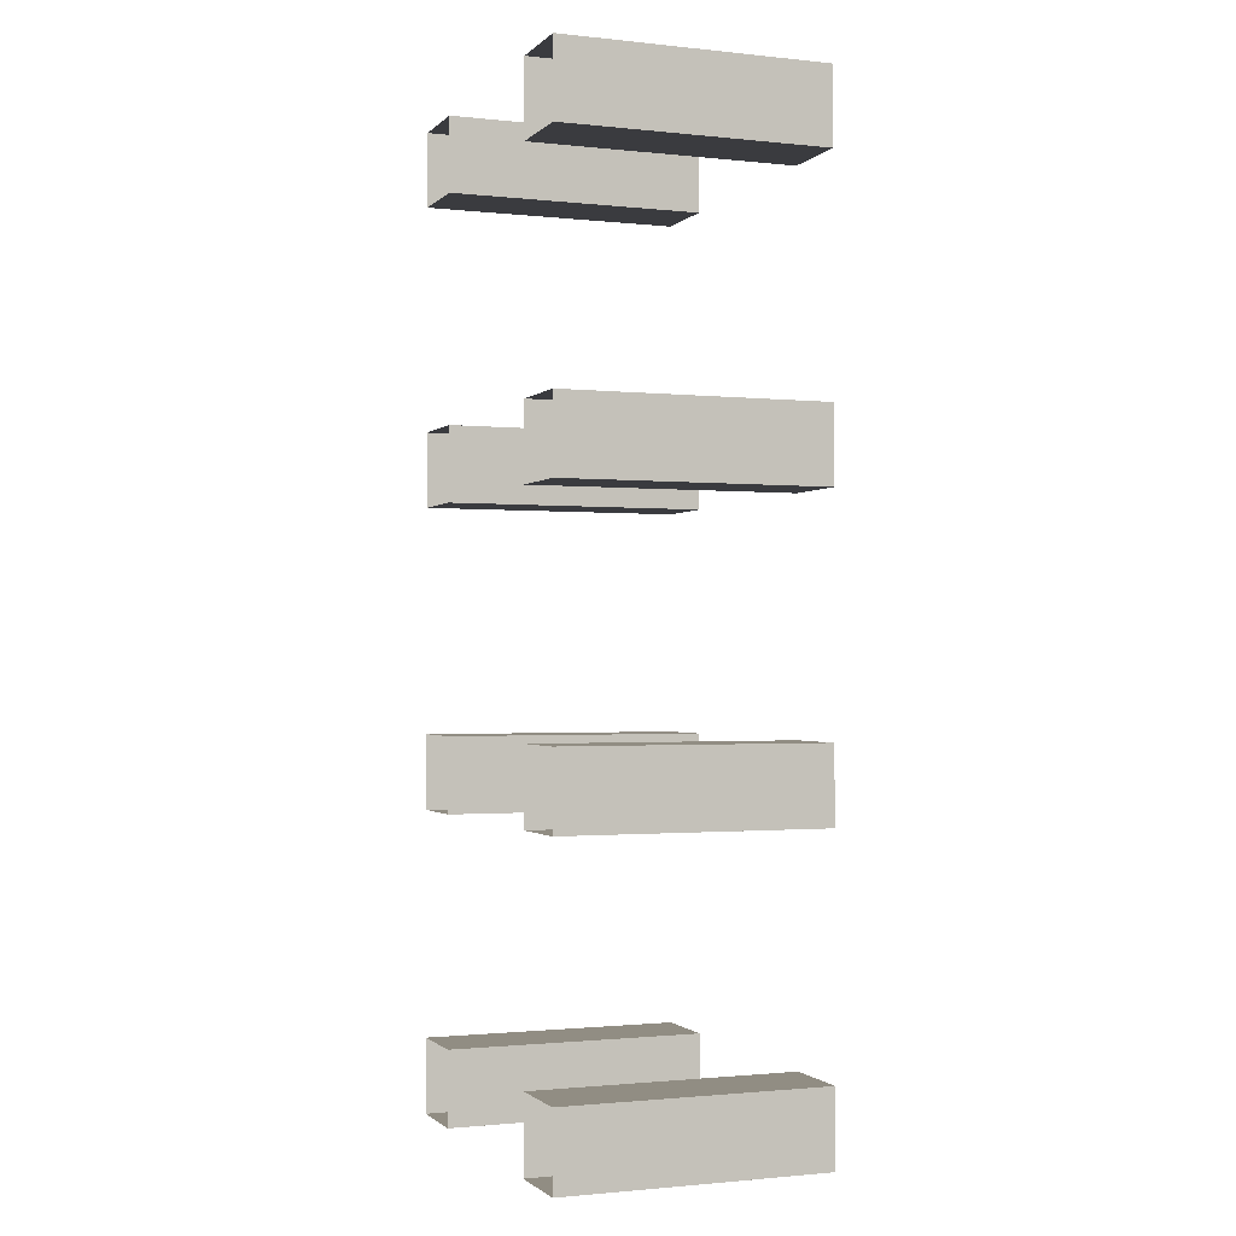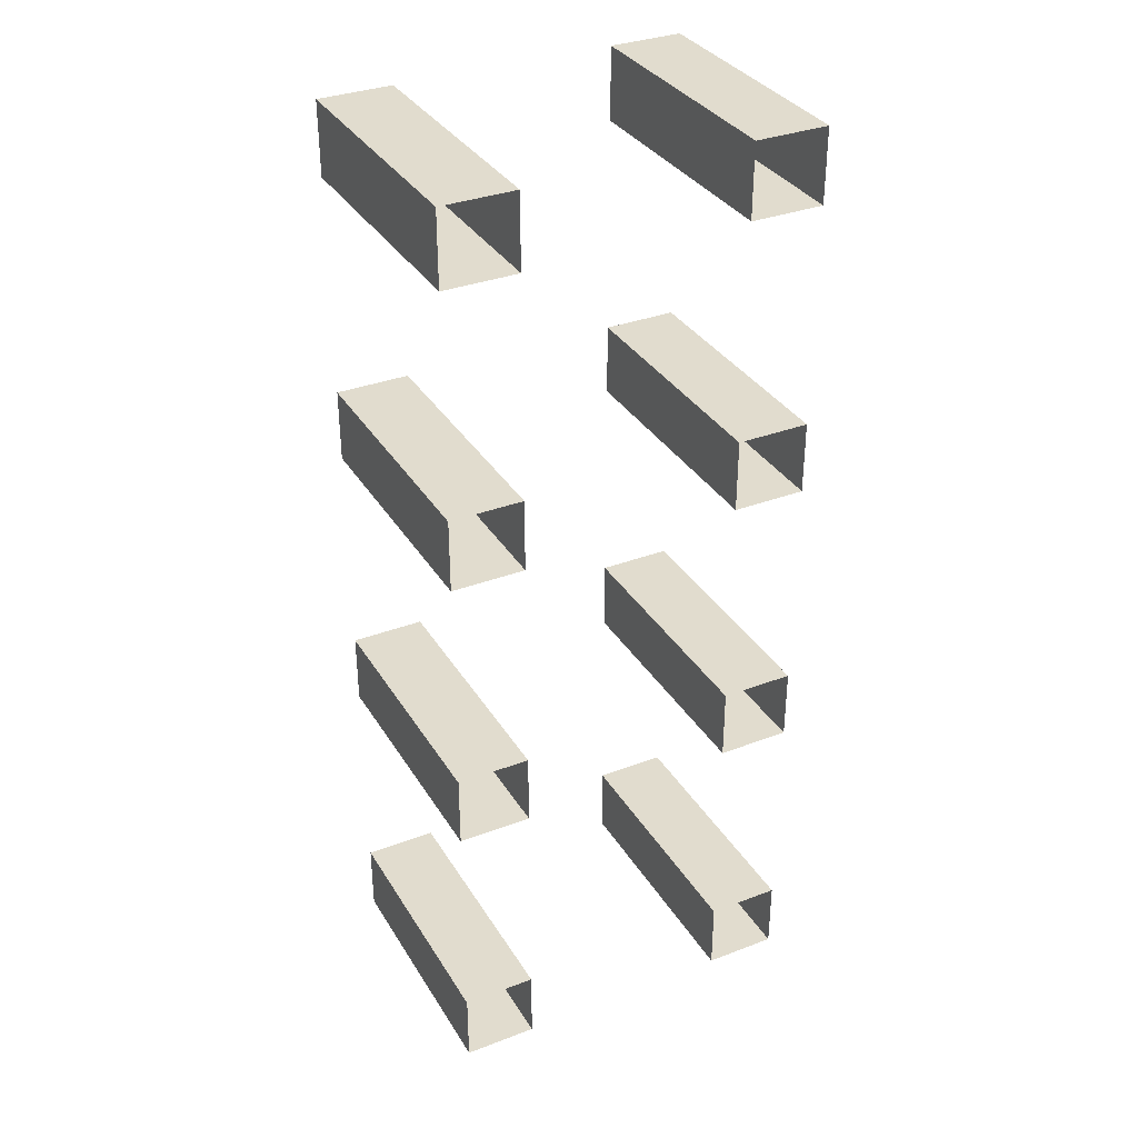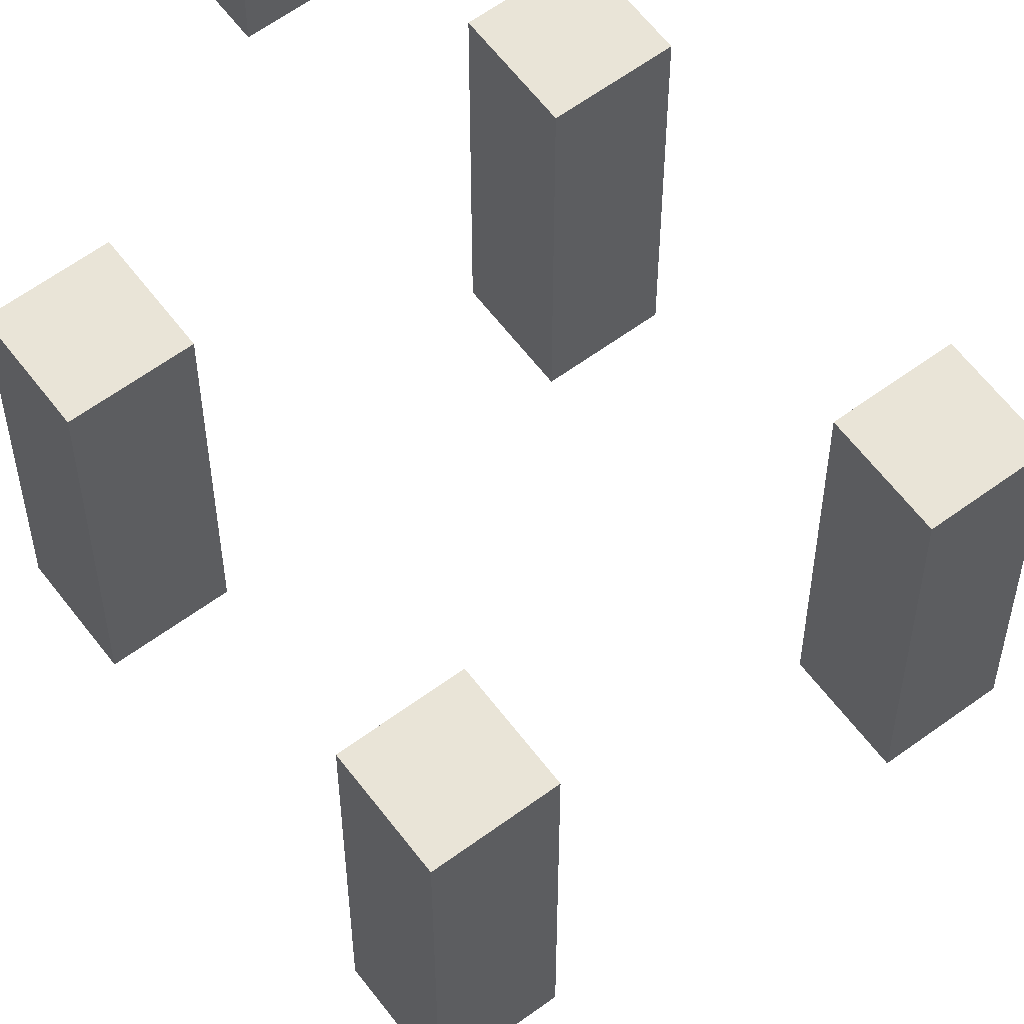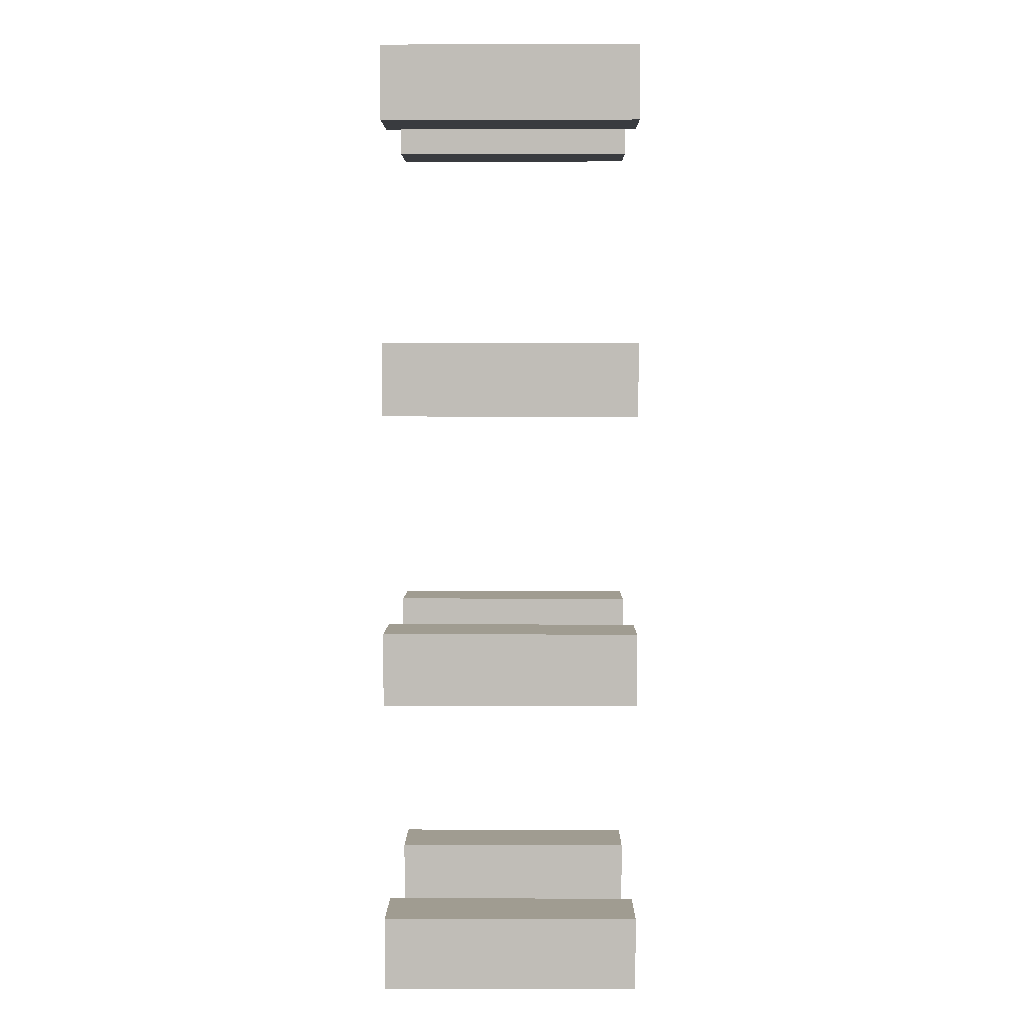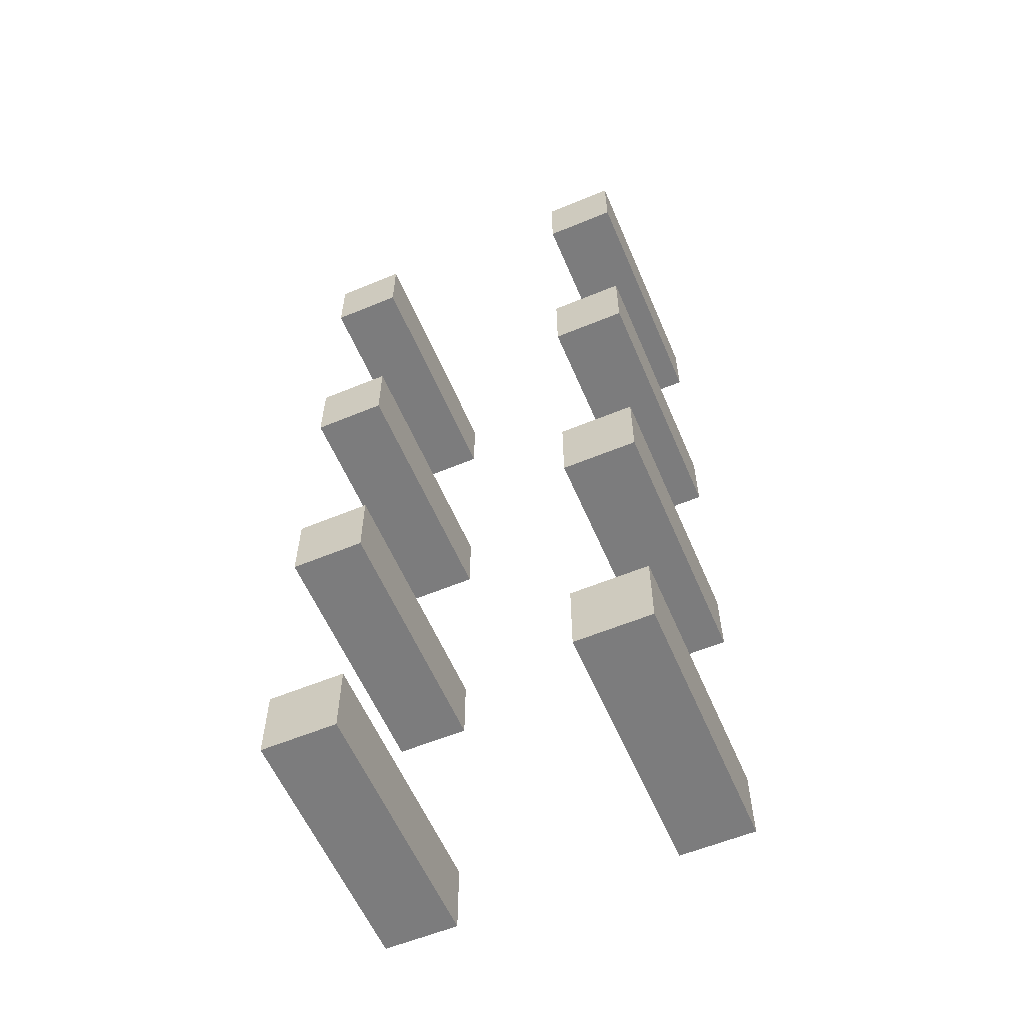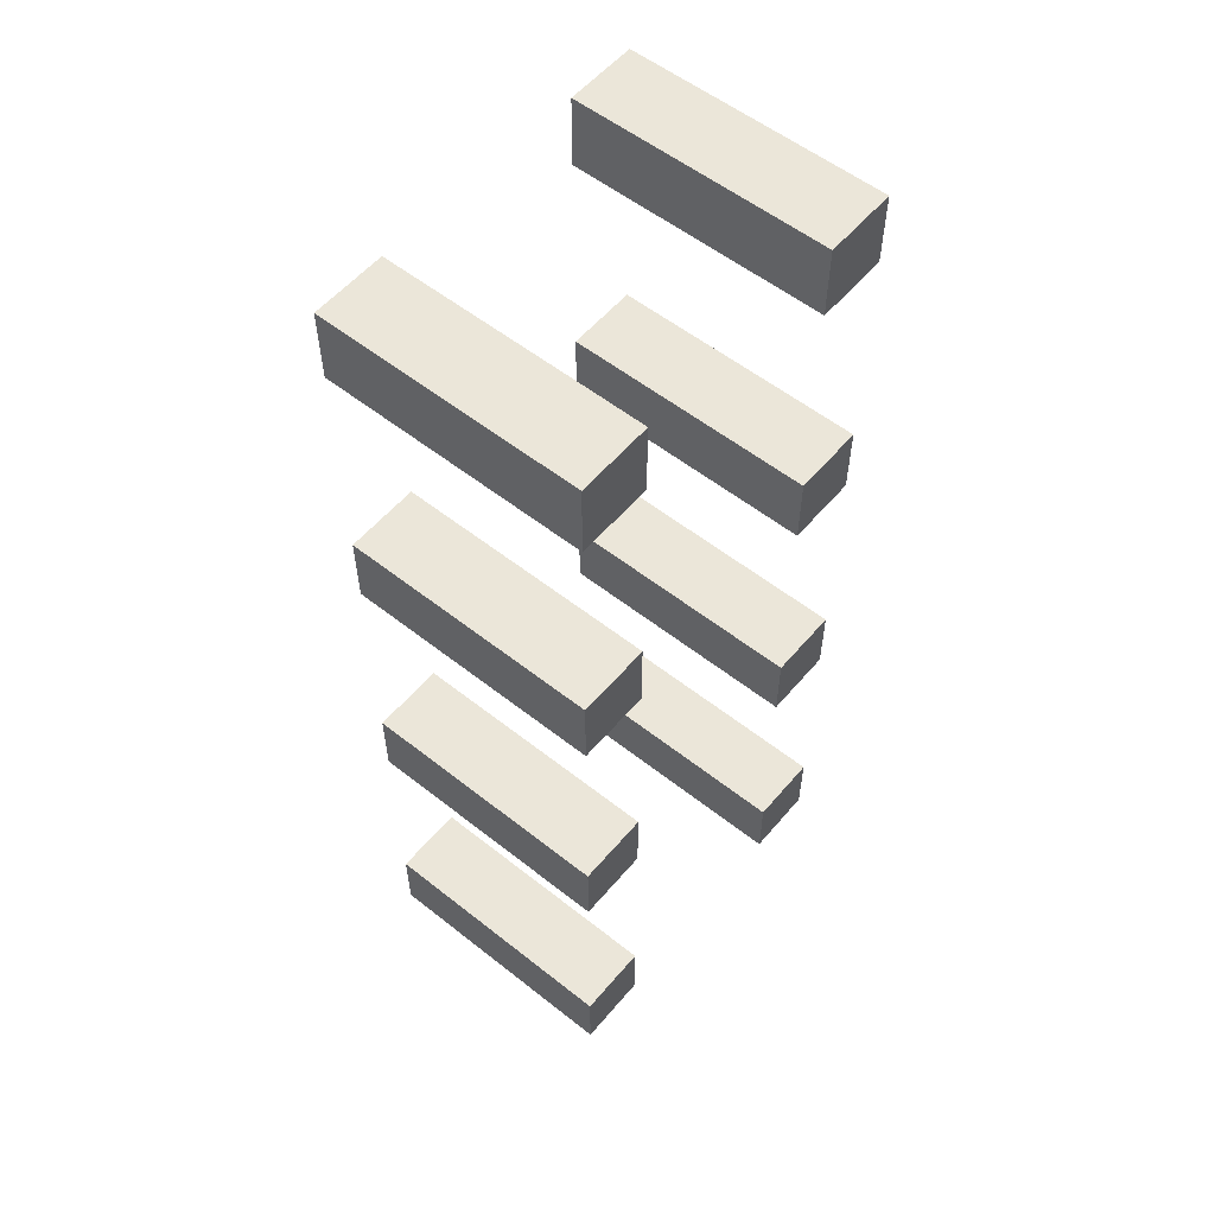
<metadata>
{"format":"obj","ext":"obj","renderer":"f3d","projection":"perspective","resolution":1024,"background":"white","views":[{"elev":-1.3,"azim":68.8,"up":"+Z"},{"elev":34.1,"azim":-27.2,"up":"+Z"},{"elev":61.0,"azim":-36.9,"up":"+Y"},{"elev":4.4,"azim":-89.4,"up":"+Z"},{"elev":-58.8,"azim":-156.9,"up":"+Z"},{"elev":56.1,"azim":129.6,"up":"+Z"}]}
</metadata>
<code>
o anode8
v 1.125 1.875 2.125
v 1.125 1.875 1.875
v 1.125 1 2.125
v 1.125 1 1.875
v 0.875 1.875 1.875
v 0.875 1.875 2.125
v 0.875 1 1.875
v 0.875 1 2.125
f 4 7 5 2
f 3 4 2 1
f 8 3 1 6
f 7 8 6 5
f 6 1 2 5
o anode7
v 1.125 1.875 1.125
v 1.125 1.875 0.875
v 1.125 1 1.125
v 1.125 1 0.875
v 0.875 1.875 0.875
v 0.875 1.875 1.125
v 0.875 1 0.875
v 0.875 1 1.125
f 12 15 13 10
f 11 12 10 9
f 16 11 9 14
f 15 16 14 13
f 14 9 10 13
o anode6
v 1.125 1.875 0.125
v 1.125 1.875 -0.125
v 1.125 1 0.125
v 1.125 1 -0.125
v 0.875 1.875 -0.125
v 0.875 1.875 0.125
v 0.875 1 -0.125
v 0.875 1 0.125
f 20 23 21 18
f 19 20 18 17
f 24 19 17 22
f 23 24 22 21
f 22 17 18 21
o anode5
v 1.125 1.875 -0.875
v 1.125 1.875 -1.125
v 1.125 1 -0.875
v 1.125 1 -1.125
v 0.875 1.875 -1.125
v 0.875 1.875 -0.875
v 0.875 1 -1.125
v 0.875 1 -0.875
f 28 31 29 26
f 27 28 26 25
f 32 27 25 30
f 31 32 30 29
f 30 25 26 29
o anode4
v 0.125 1.875 2.125
v 0.125 1.875 1.875
v 0.125 1 2.125
v 0.125 1 1.875
v -0.125 1.875 1.875
v -0.125 1.875 2.125
v -0.125 1 1.875
v -0.125 1 2.125
f 36 39 37 34
f 35 36 34 33
f 40 35 33 38
f 39 40 38 37
f 38 33 34 37
o anode3
v 0.125 1.875 1.125
v 0.125 1.875 0.875
v 0.125 1 1.125
v 0.125 1 0.875
v -0.125 1.875 0.875
v -0.125 1.875 1.125
v -0.125 1 0.875
v -0.125 1 1.125
f 44 47 45 42
f 43 44 42 41
f 48 43 41 46
f 47 48 46 45
f 46 41 42 45
o anode2
v 0.125 1.875 0.125
v 0.125 1.875 -0.125
v 0.125 1 0.125
v 0.125 1 -0.125
v -0.125 1.875 -0.125
v -0.125 1.875 0.125
v -0.125 1 -0.125
v -0.125 1 0.125
f 52 55 53 50
f 51 52 50 49
f 56 51 49 54
f 55 56 54 53
f 54 49 50 53
o anode1
v 0.125 1.875 -0.875
v 0.125 1.875 -1.125
v 0.125 1 -0.875
v 0.125 1 -1.125
v -0.125 1.875 -1.125
v -0.125 1.875 -0.875
v -0.125 1 -1.125
v -0.125 1 -0.875
f 60 63 61 58
f 59 60 58 57
f 64 59 57 62
f 63 64 62 61
f 62 57 58 61

</code>
